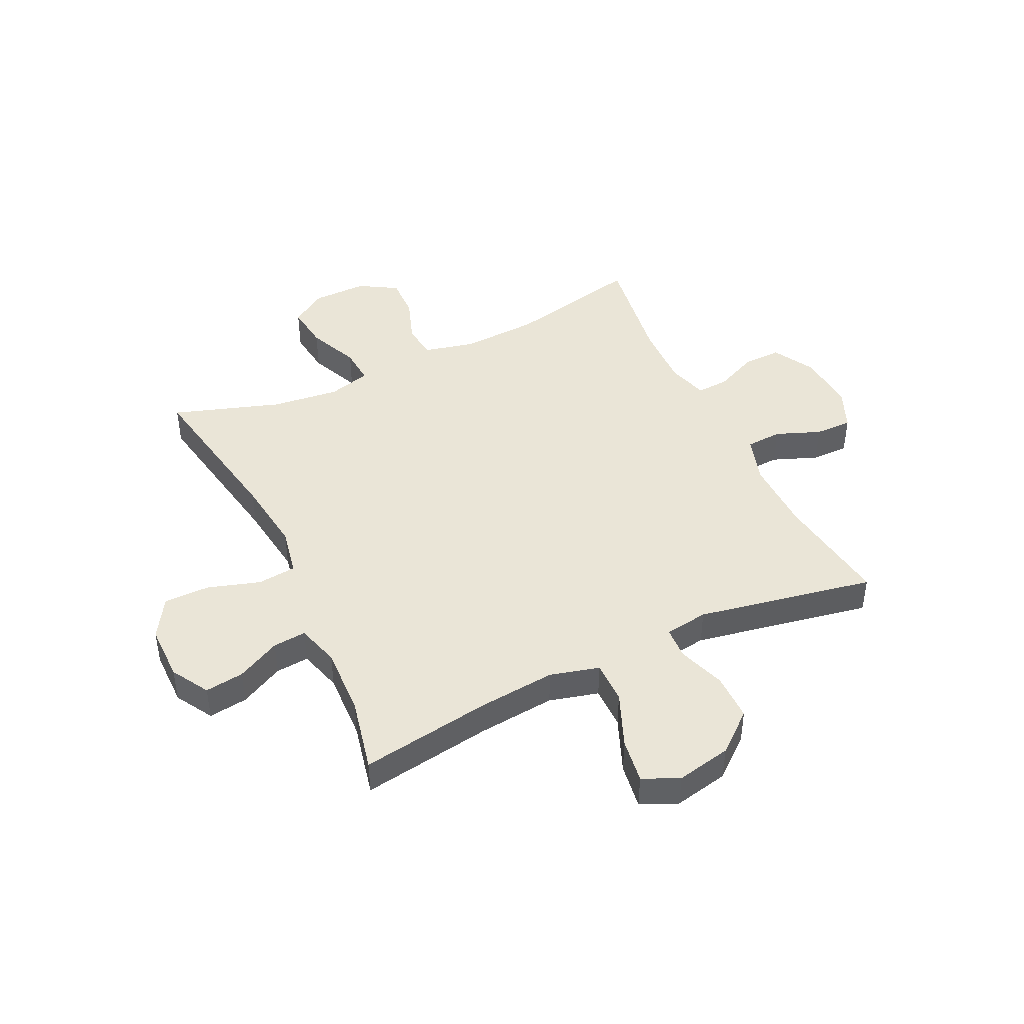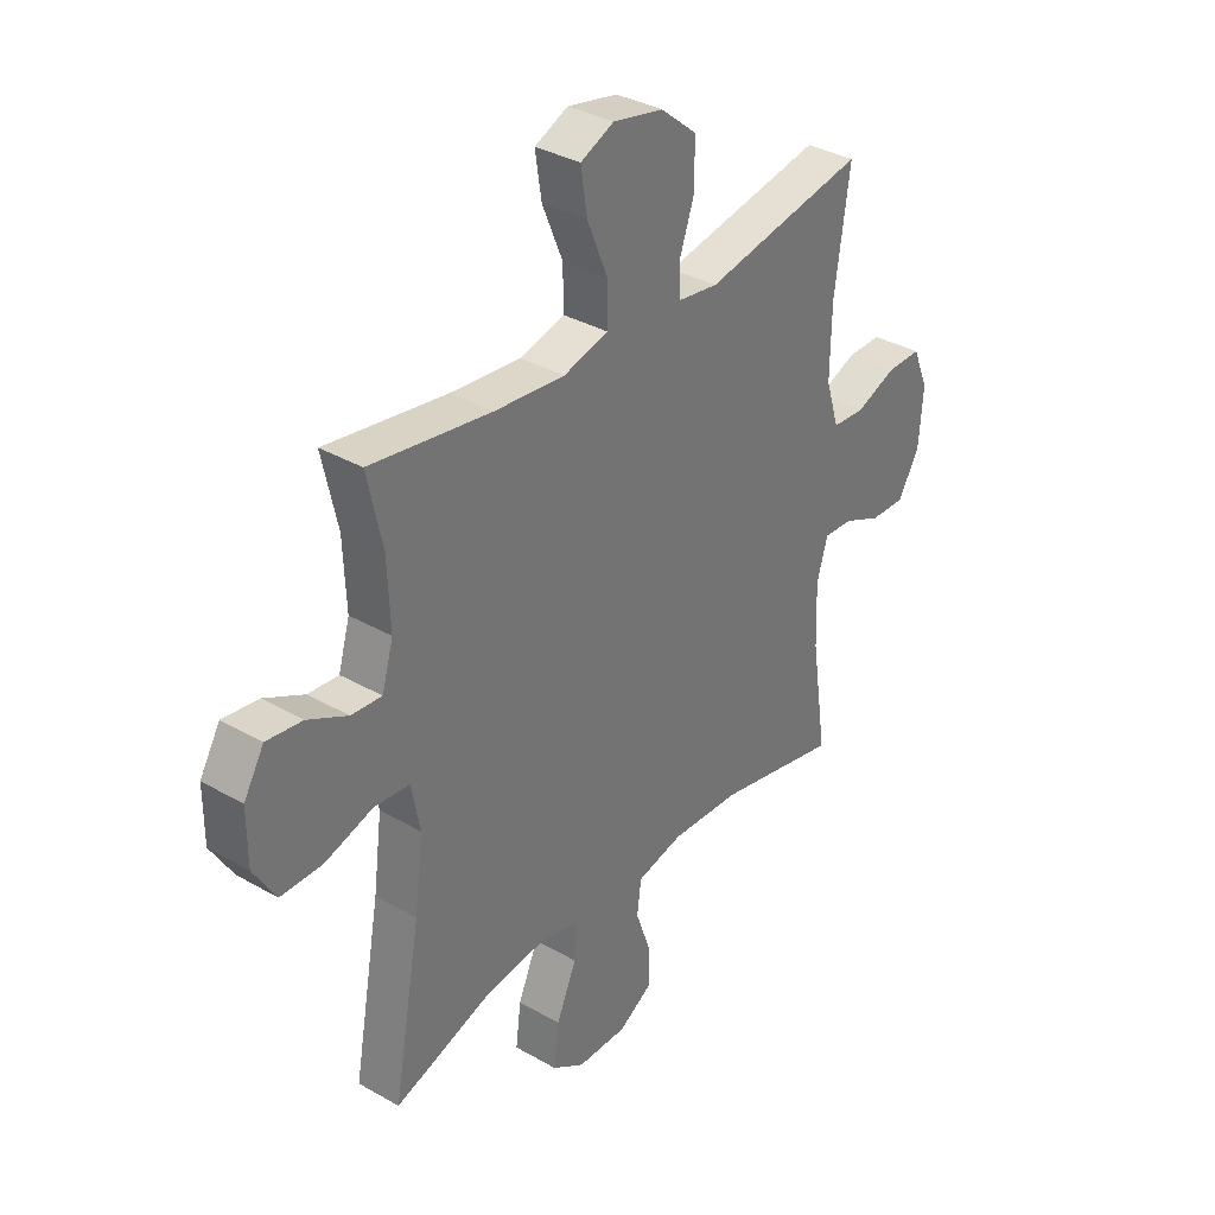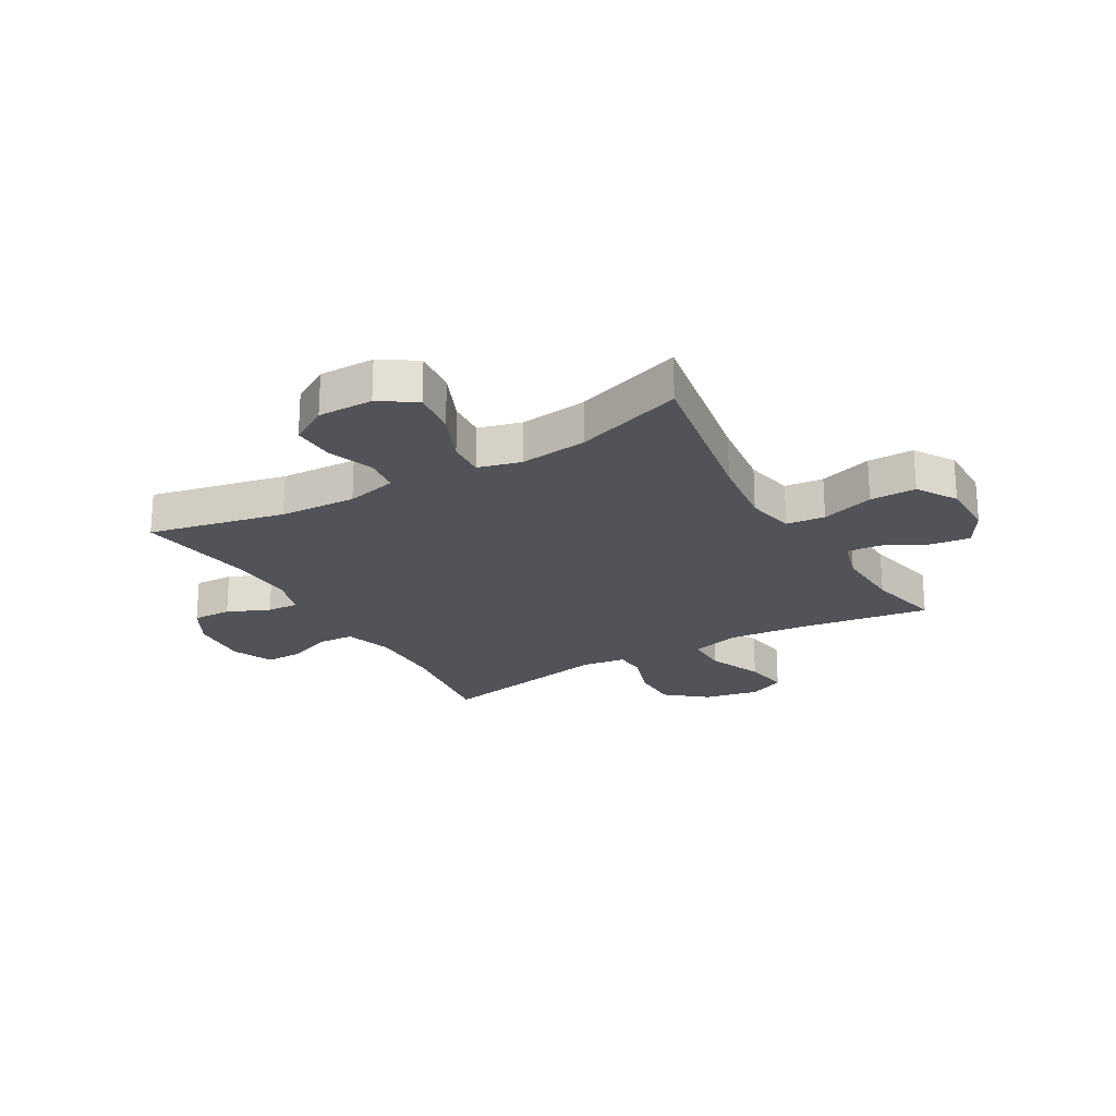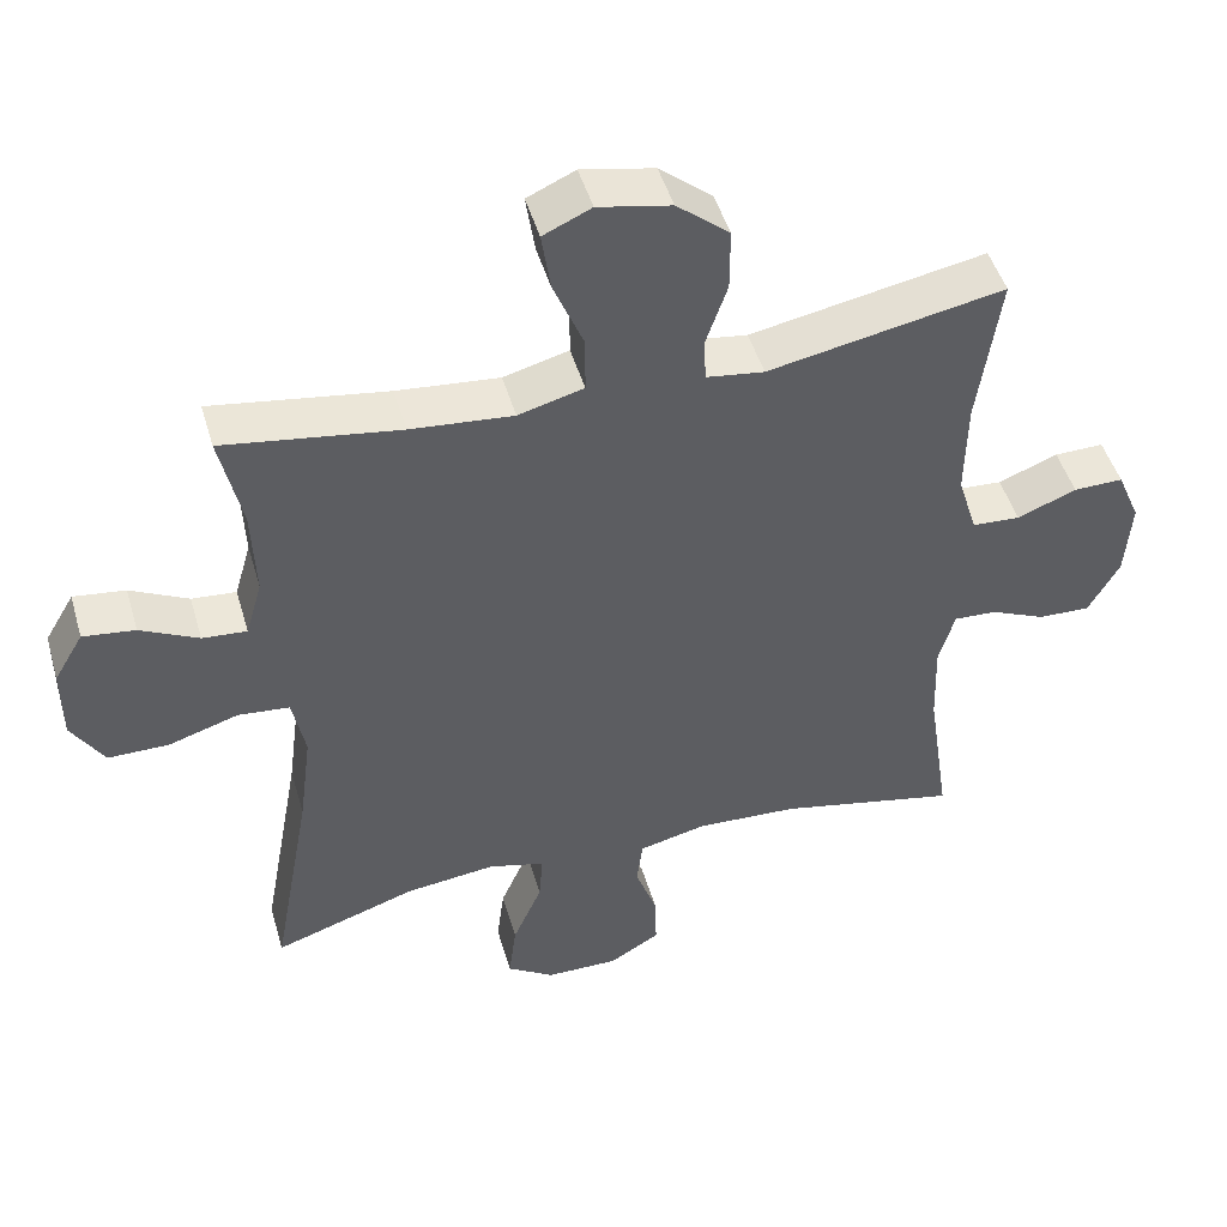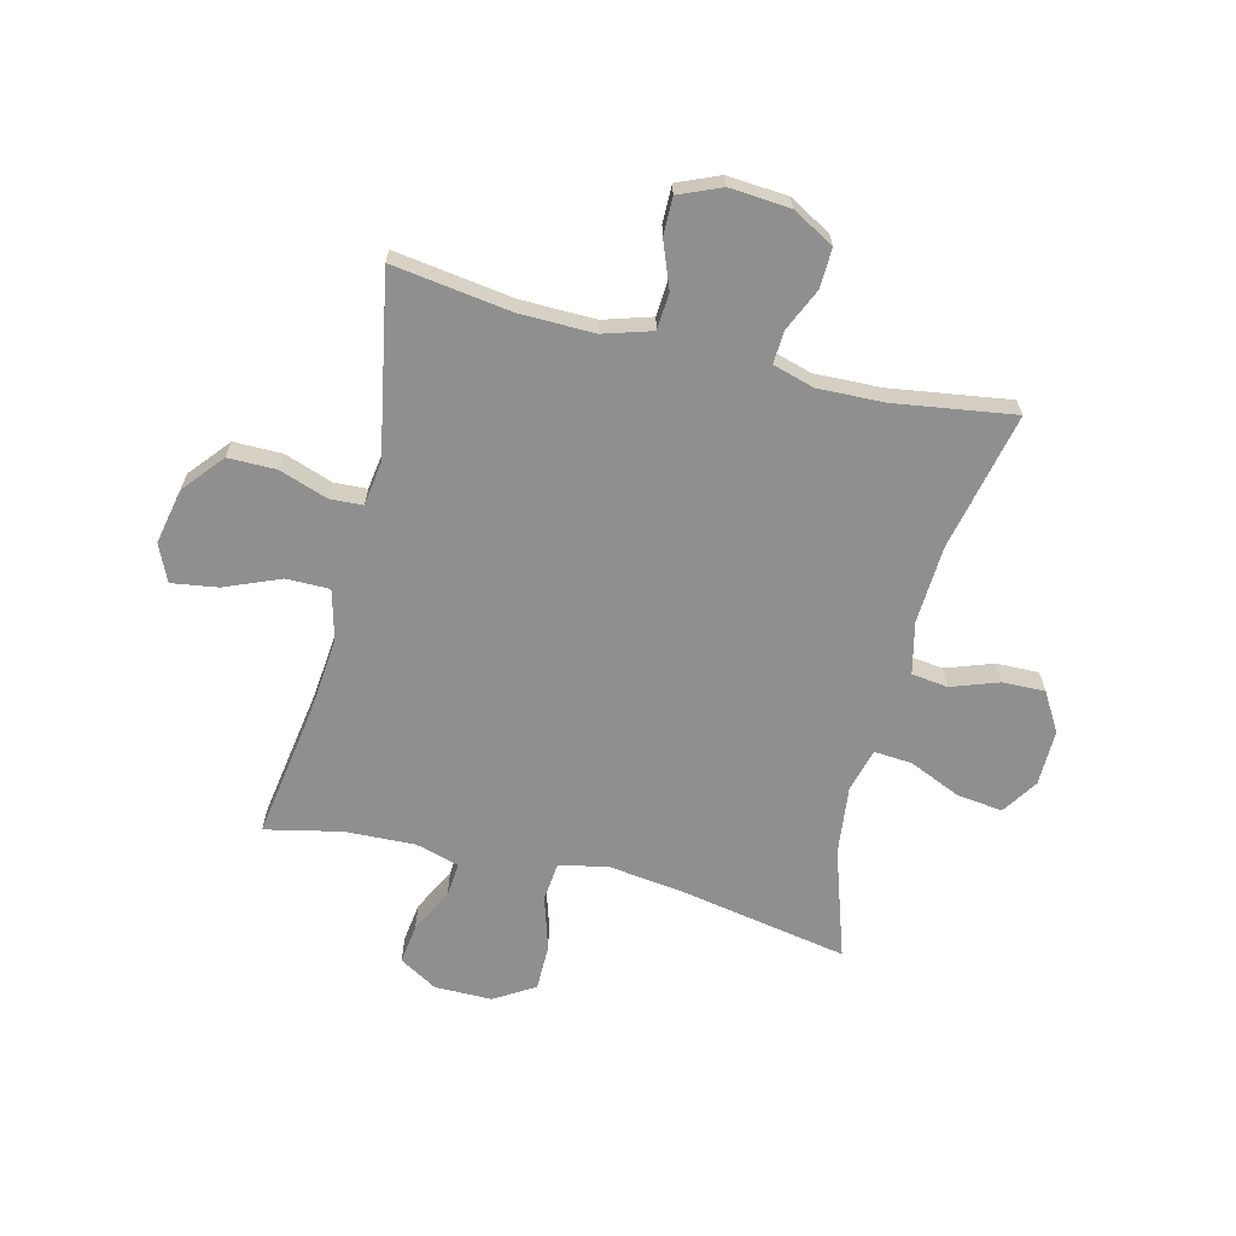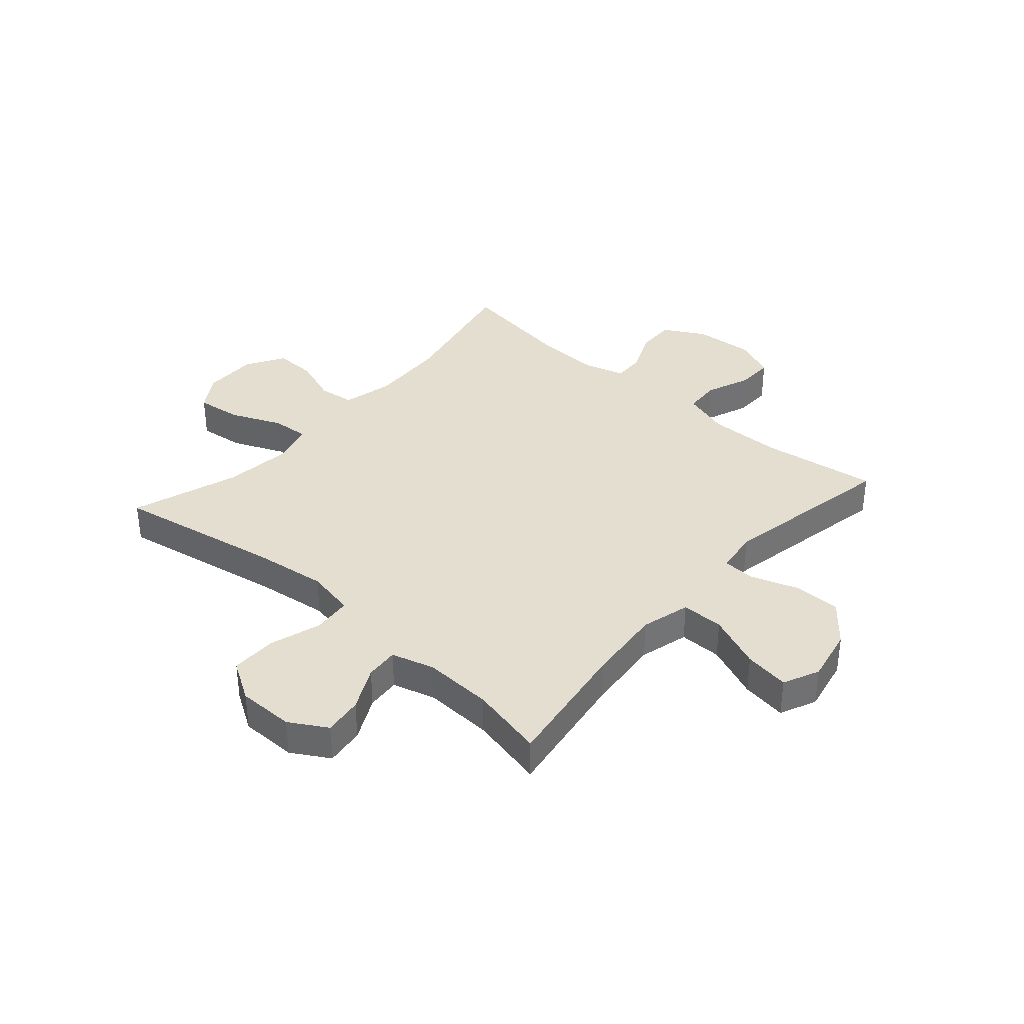
<metadata>
{"format":"obj","ext":"obj","renderer":"f3d","projection":"perspective","resolution":1024,"background":"white","views":[{"elev":44.4,"azim":-25.5,"up":"+Y"},{"elev":34.6,"azim":-52.4,"up":"+Z"},{"elev":-22.7,"azim":-149.8,"up":"+Y"},{"elev":47.7,"azim":-16.1,"up":"+Z"},{"elev":-65.4,"azim":76.0,"up":"+Y"},{"elev":36.4,"azim":-48.6,"up":"+Y"}]}
</metadata>
<code>
v -0.5 0.07 0.5
v -0.267 0.07 0.464
v -0.131 0.07 0.451
v -0.044 0.07 0.474
v -0.044 0.07 0.549
v -0.084 0.07 0.646
v -0.096 0.07 0.726
v -0.032 0.07 0.755
v 0.065 0.07 0.735
v 0.135 0.07 0.677
v 0.135 0.07 0.593
v 0.106 0.07 0.509
v 0.109 0.07 0.452
v 0.186 0.07 0.441
v 0.5 0.07 0.5
v 0.471 0.07 0.294
v 0.469 0.07 0.164
v 0.495 0.07 0.08
v 0.559 0.07 0.076
v 0.638 0.07 0.107
v 0.704 0.07 0.108
v 0.735 0.07 0.035
v 0.727 0.07 -0.07
v 0.686 0.07 -0.143
v 0.617 0.07 -0.141
v 0.543 0.07 -0.108
v 0.486 0.07 -0.105
v 0.465 0.07 -0.177
v 0.469 0.07 -0.293
v 0.5 0.07 -0.5
v 0.26 0.07 -0.448
v 0.125 0.07 -0.441
v 0.035 0.07 -0.462
v 0.027 0.07 -0.525
v 0.056 0.07 -0.607
v 0.058 0.07 -0.681
v -0.009 0.07 -0.721
v -0.106 0.07 -0.72
v -0.169 0.07 -0.679
v -0.159 0.07 -0.599
v -0.12 0.07 -0.509
v -0.115 0.07 -0.443
v -0.19 0.07 -0.423
v -0.31 0.07 -0.437
v -0.5 0.07 -0.5
v -0.447 0.07 -0.208
v -0.43 0.07 -0.077
v -0.447 0.07 0.009
v -0.515 0.07 0.016
v -0.608 0.07 -0.013
v -0.689 0.07 -0.013
v -0.732 0.07 0.057
v -0.732 0.07 0.157
v -0.693 0.07 0.223
v -0.624 0.07 0.214
v -0.547 0.07 0.175
v -0.488 0.07 0.17
v -0.466 0.07 0.246
v -0.471 0.07 0.368
v -0.5 0 0.5
v -0.267 0 0.464
v -0.131 0 0.451
v -0.044 0 0.474
v -0.044 0 0.549
v -0.084 0 0.646
v -0.096 0 0.726
v -0.032 0 0.755
v 0.065 0 0.735
v 0.135 0 0.677
v 0.135 0 0.593
v 0.106 0 0.509
v 0.109 0 0.452
v 0.186 0 0.441
v 0.5 0 0.5
v 0.471 0 0.294
v 0.469 0 0.164
v 0.495 0 0.08
v 0.559 0 0.076
v 0.638 0 0.107
v 0.704 0 0.108
v 0.735 0 0.035
v 0.727 0 -0.07
v 0.686 0 -0.143
v 0.617 0 -0.141
v 0.543 0 -0.108
v 0.486 0 -0.105
v 0.465 0 -0.177
v 0.469 0 -0.293
v 0.5 0 -0.5
v 0.26 0 -0.448
v 0.125 0 -0.441
v 0.035 0 -0.462
v 0.027 0 -0.525
v 0.056 0 -0.607
v 0.058 0 -0.681
v -0.009 0 -0.721
v -0.106 0 -0.72
v -0.169 0 -0.679
v -0.159 0 -0.599
v -0.12 0 -0.509
v -0.115 0 -0.443
v -0.19 0 -0.423
v -0.31 0 -0.437
v -0.5 0 -0.5
v -0.447 0 -0.208
v -0.43 0 -0.077
v -0.447 0 0.009
v -0.515 0 0.016
v -0.608 0 -0.013
v -0.689 0 -0.013
v -0.732 0 0.057
v -0.732 0 0.157
v -0.693 0 0.223
v -0.624 0 0.214
v -0.547 0 0.175
v -0.488 0 0.17
v -0.466 0 0.246
v -0.471 0 0.368
f 53 54 55 56
f 53 56 57
f 52 53 57
f 49 50 51 52
f 48 49 52 57
f 44 45 46
f 43 44 46 47
f 42 43 47 48
f 38 39 40 41
f 38 41 42
f 37 38 42
f 34 35 36 37
f 33 34 37 42
f 32 33 42 48
f 29 30 31
f 28 29 31 32
f 27 28 32 48
f 23 24 25 26
f 19 20 21 22
f 18 19 22 23
f 14 15 16
f 13 14 16 17
f 9 10 11 12
f 9 12 13
f 8 9 13
f 5 6 7 8
f 4 5 8 13
f 3 4 13 17
f 59 1 2
f 58 59 2 3
f 18 23 26 27
f 27 48 57 58
f 18 27 58
f 3 17 18 58
f 115 114 113 112
f 116 115 112
f 116 112 111
f 111 110 109 108
f 116 111 108 107
f 105 104 103
f 106 105 103 102
f 107 106 102 101
f 100 99 98 97
f 101 100 97
f 101 97 96
f 96 95 94 93
f 101 96 93 92
f 107 101 92 91
f 90 89 88
f 91 90 88 87
f 107 91 87 86
f 85 84 83 82
f 81 80 79 78
f 82 81 78 77
f 75 74 73
f 76 75 73 72
f 71 70 69 68
f 72 71 68
f 72 68 67
f 67 66 65 64
f 72 67 64 63
f 76 72 63 62
f 61 60 118
f 62 61 118 117
f 86 85 82 77
f 117 116 107 86
f 117 86 77
f 117 77 76 62
f 1 60 61 2
f 2 61 62 3
f 3 62 63 4
f 4 63 64 5
f 5 64 65 6
f 6 65 66 7
f 7 66 67 8
f 8 67 68 9
f 9 68 69 10
f 10 69 70 11
f 11 70 71 12
f 12 71 72 13
f 13 72 73 14
f 14 73 74 15
f 15 74 75 16
f 16 75 76 17
f 17 76 77 18
f 18 77 78 19
f 19 78 79 20
f 20 79 80 21
f 21 80 81 22
f 22 81 82 23
f 23 82 83 24
f 24 83 84 25
f 25 84 85 26
f 26 85 86 27
f 27 86 87 28
f 28 87 88 29
f 29 88 89 30
f 30 89 90 31
f 31 90 91 32
f 32 91 92 33
f 33 92 93 34
f 34 93 94 35
f 35 94 95 36
f 36 95 96 37
f 37 96 97 38
f 38 97 98 39
f 39 98 99 40
f 40 99 100 41
f 41 100 101 42
f 42 101 102 43
f 43 102 103 44
f 44 103 104 45
f 45 104 105 46
f 46 105 106 47
f 47 106 107 48
f 48 107 108 49
f 49 108 109 50
f 50 109 110 51
f 51 110 111 52
f 52 111 112 53
f 53 112 113 54
f 54 113 114 55
f 55 114 115 56
f 56 115 116 57
f 57 116 117 58
f 58 117 118 59
f 59 118 60 1

</code>
